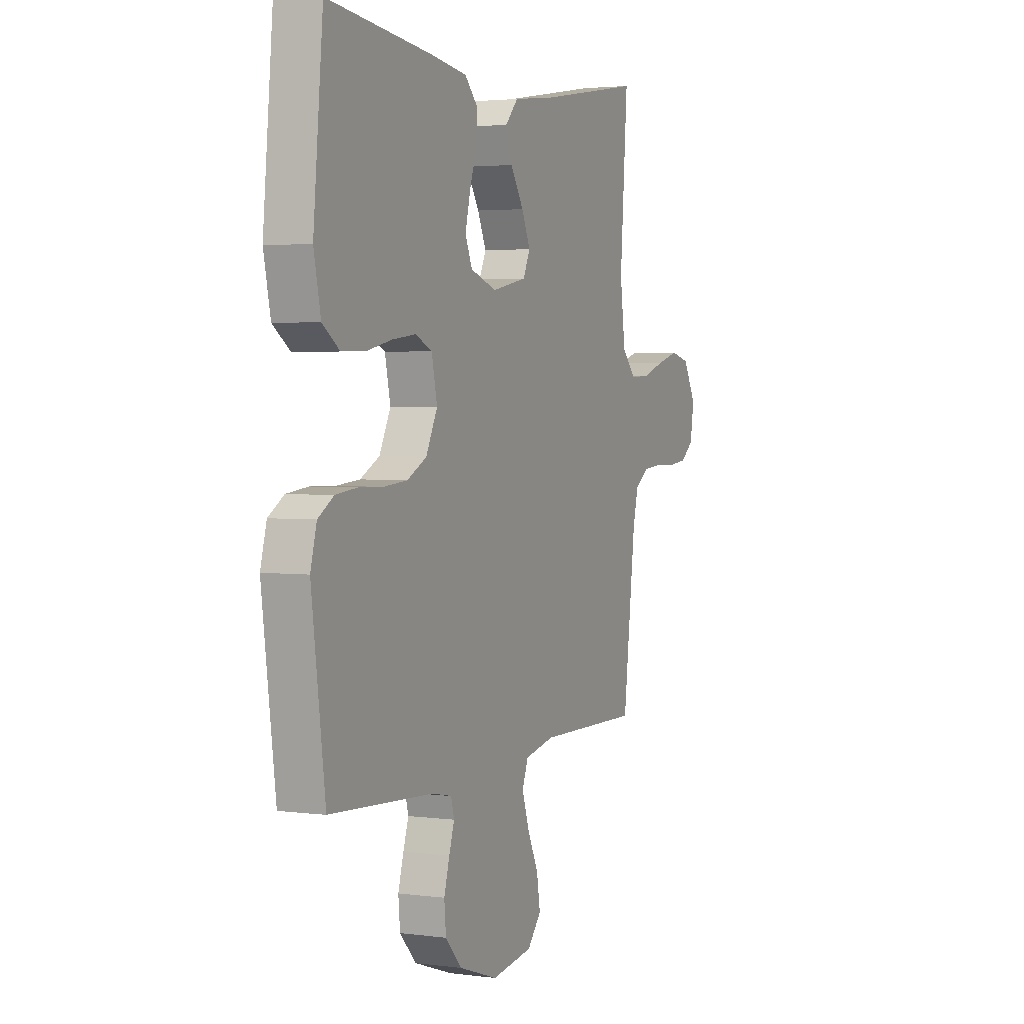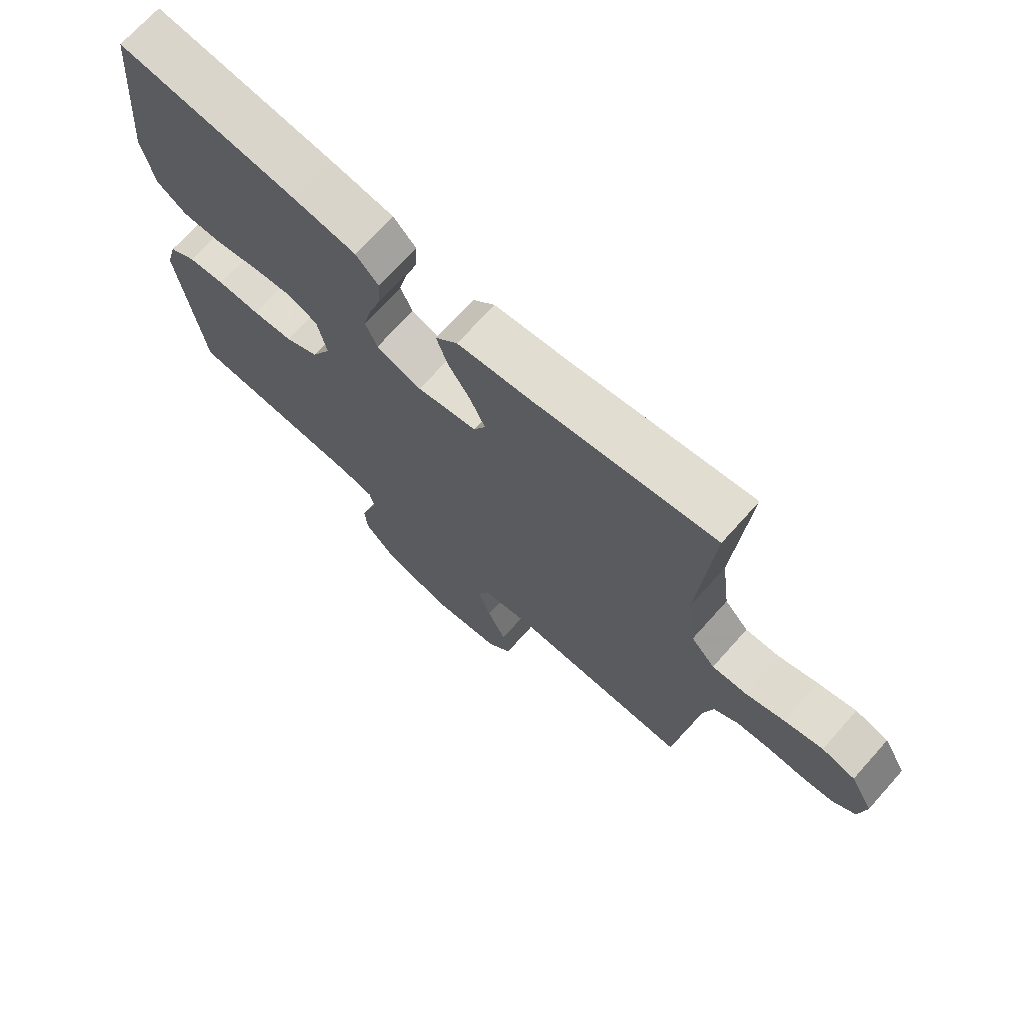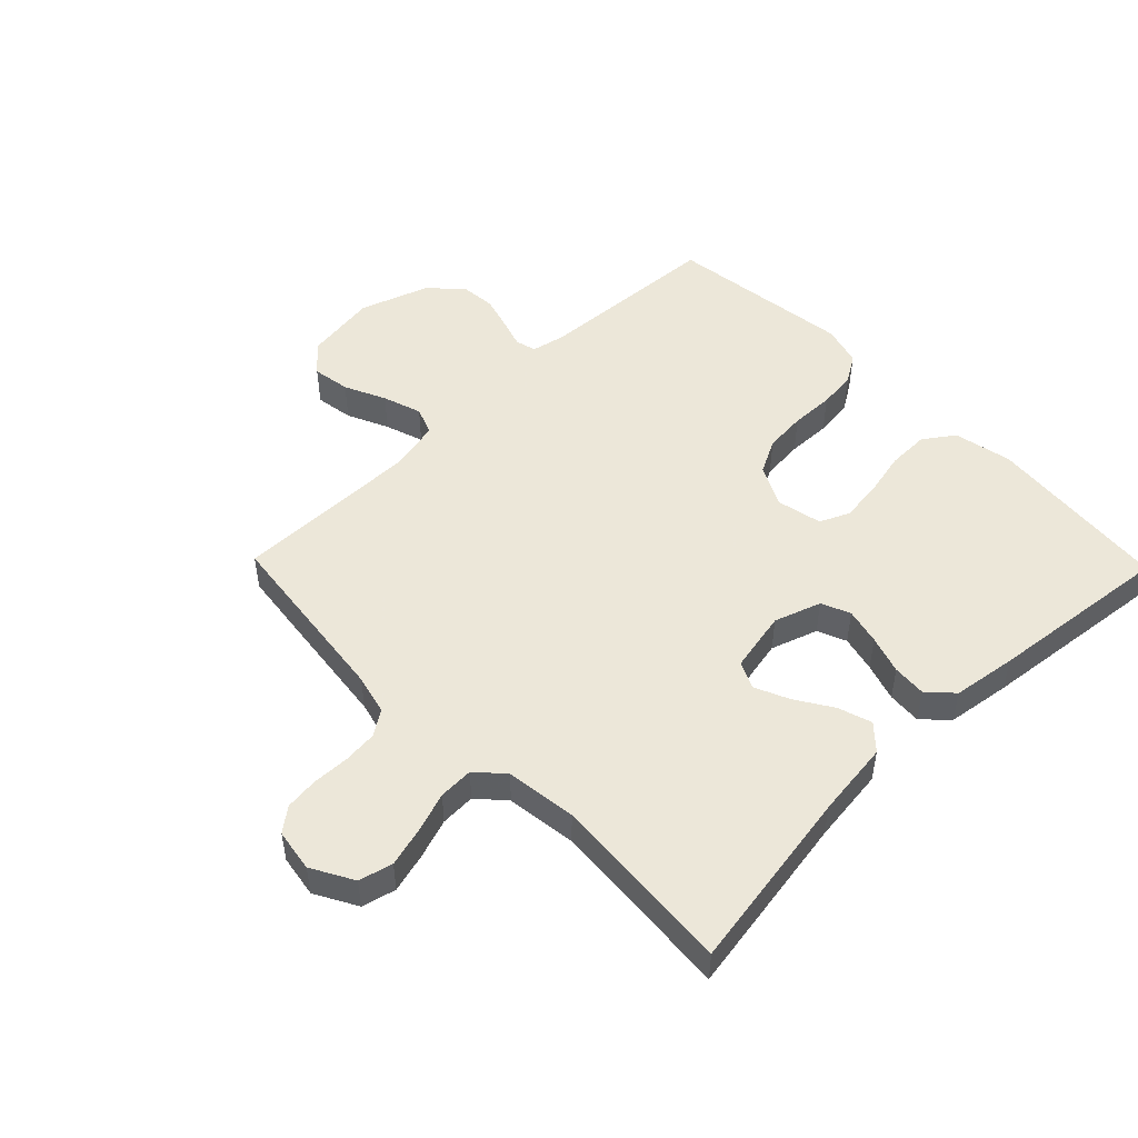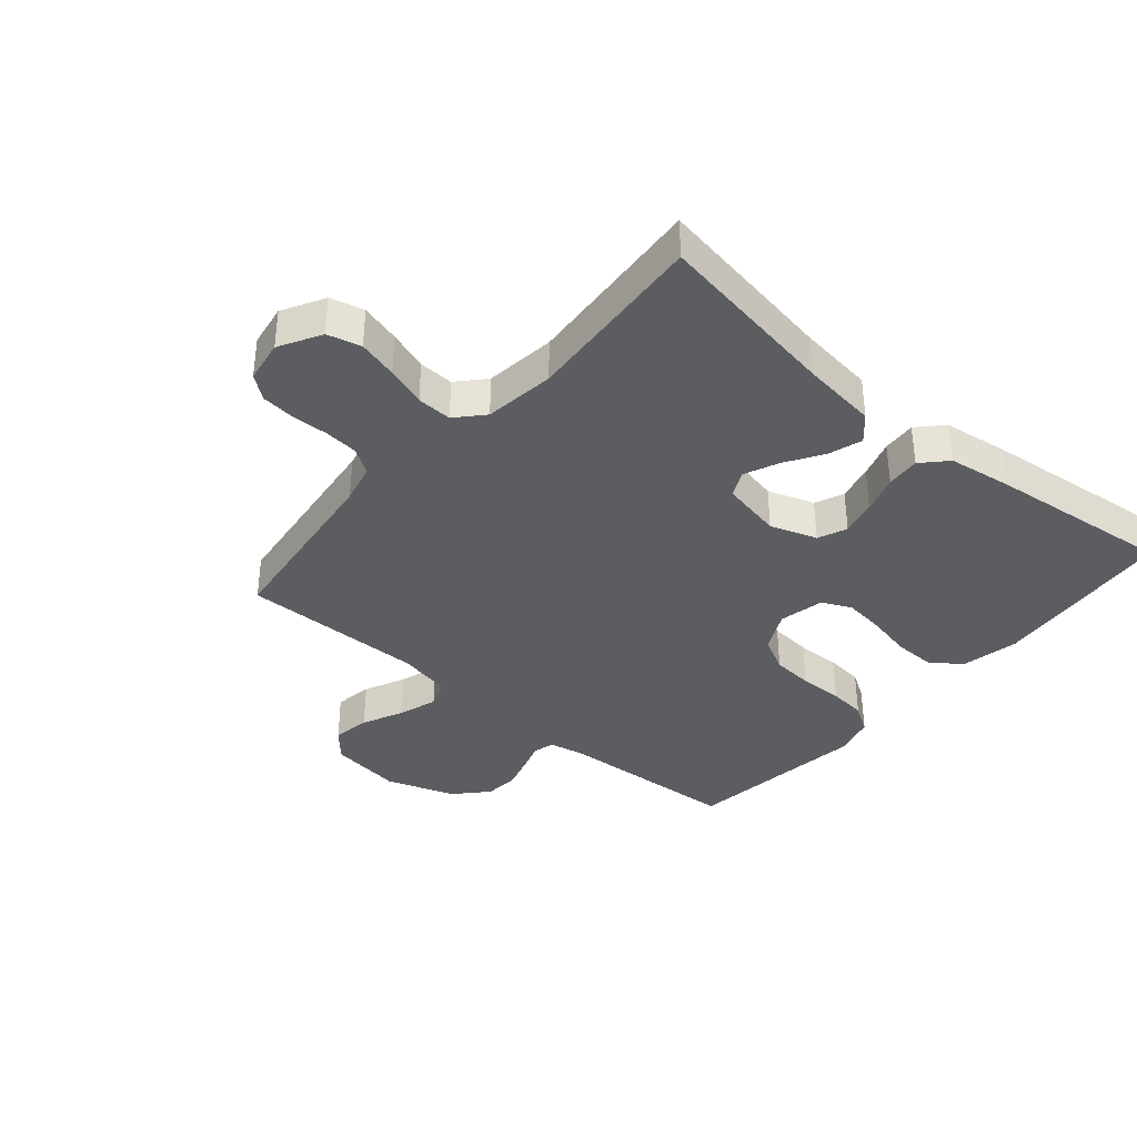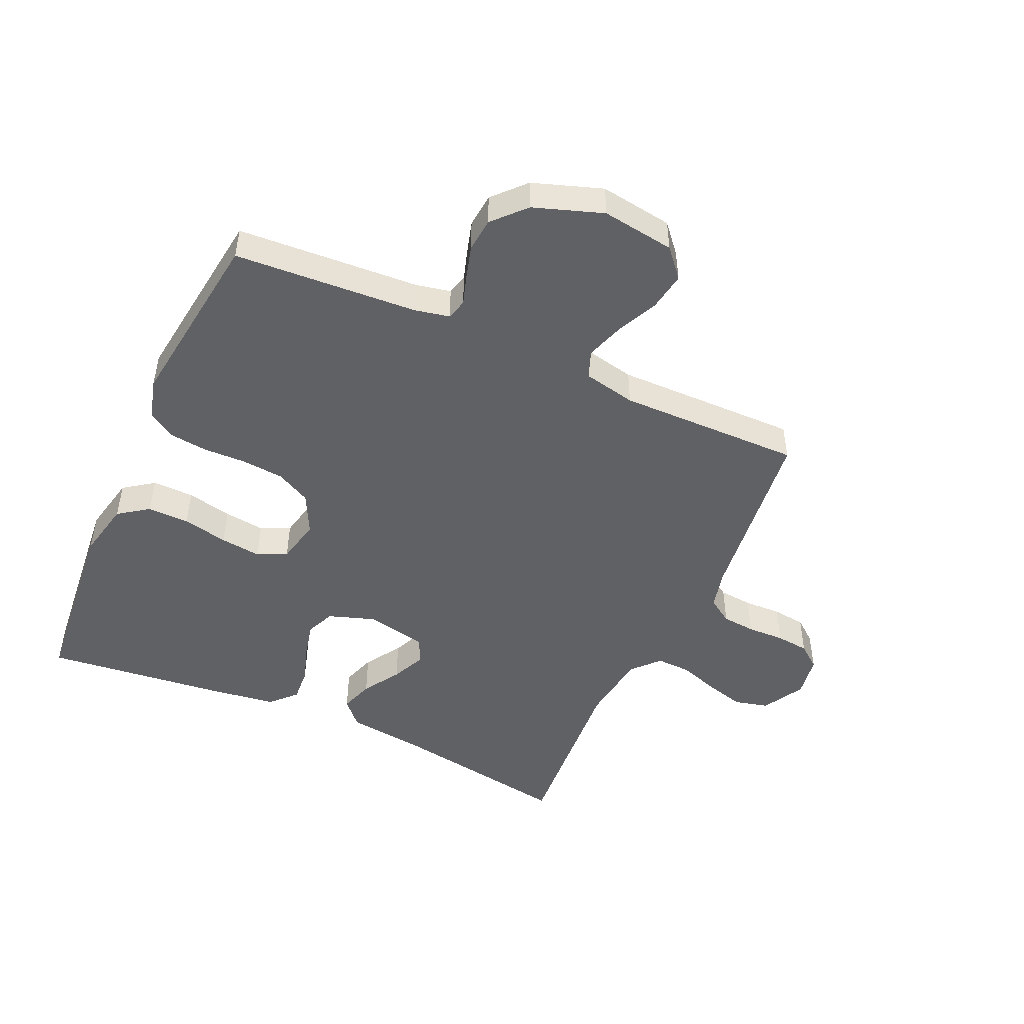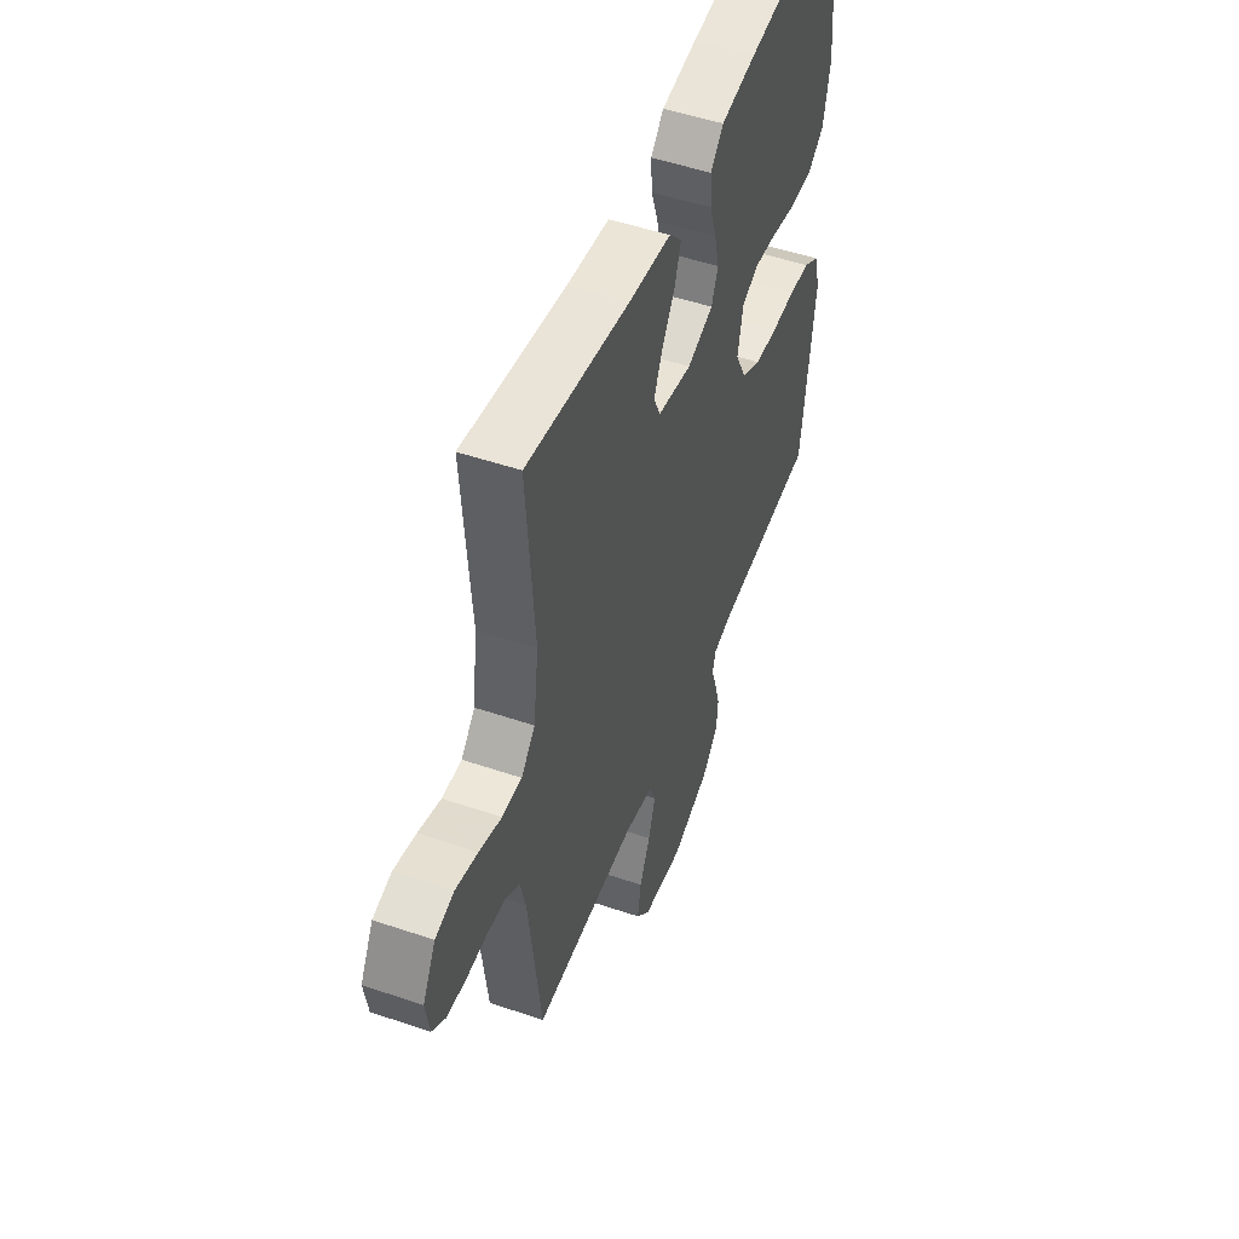
<metadata>
{"format":"obj","ext":"obj","renderer":"f3d","projection":"perspective","resolution":1024,"background":"white","views":[{"elev":3.0,"azim":114.2,"up":"+Z"},{"elev":70.7,"azim":-138.1,"up":"+Z"},{"elev":50.2,"azim":-44.2,"up":"+Y"},{"elev":-37.2,"azim":-40.5,"up":"+Y"},{"elev":-48.2,"azim":155.6,"up":"+Y"},{"elev":50.6,"azim":-69.6,"up":"+Z"}]}
</metadata>
<code>
v -0.5 0.07 0.5
v -0.2 0.07 0.451
v -0.076 0.07 0.436
v -0.039 0.07 0.396
v -0.057 0.07 0.341
v -0.095 0.07 0.281
v -0.12 0.07 0.225
v -0.1 0.07 0.182
v 0 0.07 0.162
v 0.076 0.07 0.188
v 0.096 0.07 0.235
v 0.082 0.07 0.294
v 0.062 0.07 0.356
v 0.058 0.07 0.411
v 0.096 0.07 0.451
v 0.2 0.07 0.466
v 0.5 0.07 0.5
v 0.528 0.07 0.2
v 0.508 0.07 0.106
v 0.459 0.07 0.071
v 0.391 0.07 0.072
v 0.317 0.07 0.088
v 0.25 0.07 0.096
v 0.202 0.07 0.074
v 0.186 0.07 0
v 0.219 0.07 -0.066
v 0.275 0.07 -0.095
v 0.343 0.07 -0.101
v 0.414 0.07 -0.099
v 0.476 0.07 -0.106
v 0.521 0.07 -0.134
v 0.539 0.07 -0.2
v 0.5 0.07 -0.5
v 0.2 0.07 -0.519
v 0.144 0.07 -0.531
v 0.135 0.07 -0.565
v 0.15 0.07 -0.612
v 0.166 0.07 -0.667
v 0.161 0.07 -0.723
v 0.113 0.07 -0.775
v 0 0.07 -0.814
v -0.119 0.07 -0.797
v -0.159 0.07 -0.751
v -0.149 0.07 -0.689
v -0.118 0.07 -0.622
v -0.097 0.07 -0.559
v -0.114 0.07 -0.514
v -0.2 0.07 -0.496
v -0.5 0.07 -0.5
v -0.536 0.07 -0.2
v -0.552 0.07 -0.135
v -0.593 0.07 -0.108
v -0.648 0.07 -0.103
v -0.709 0.07 -0.105
v -0.763 0.07 -0.099
v -0.801 0.07 -0.069
v -0.812 0.07 0
v -0.774 0.07 0.068
v -0.719 0.07 0.082
v -0.655 0.07 0.065
v -0.59 0.07 0.043
v -0.533 0.07 0.041
v -0.493 0.07 0.085
v -0.478 0.07 0.2
v -0.5 0 0.5
v -0.2 0 0.451
v -0.076 0 0.436
v -0.039 0 0.396
v -0.057 0 0.341
v -0.095 0 0.281
v -0.12 0 0.225
v -0.1 0 0.182
v 0 0 0.162
v 0.076 0 0.188
v 0.096 0 0.235
v 0.082 0 0.294
v 0.062 0 0.356
v 0.058 0 0.411
v 0.096 0 0.451
v 0.2 0 0.466
v 0.5 0 0.5
v 0.528 0 0.2
v 0.508 0 0.106
v 0.459 0 0.071
v 0.391 0 0.072
v 0.317 0 0.088
v 0.25 0 0.096
v 0.202 0 0.074
v 0.186 0 0
v 0.219 0 -0.066
v 0.275 0 -0.095
v 0.343 0 -0.101
v 0.414 0 -0.099
v 0.476 0 -0.106
v 0.521 0 -0.134
v 0.539 0 -0.2
v 0.5 0 -0.5
v 0.2 0 -0.519
v 0.144 0 -0.531
v 0.135 0 -0.565
v 0.15 0 -0.612
v 0.166 0 -0.667
v 0.161 0 -0.723
v 0.113 0 -0.775
v 0 0 -0.814
v -0.119 0 -0.797
v -0.159 0 -0.751
v -0.149 0 -0.689
v -0.118 0 -0.622
v -0.097 0 -0.559
v -0.114 0 -0.514
v -0.2 0 -0.496
v -0.5 0 -0.5
v -0.536 0 -0.2
v -0.552 0 -0.135
v -0.593 0 -0.108
v -0.648 0 -0.103
v -0.709 0 -0.105
v -0.763 0 -0.099
v -0.801 0 -0.069
v -0.812 0 0
v -0.774 0 0.068
v -0.719 0 0.082
v -0.655 0 0.065
v -0.59 0 0.043
v -0.533 0 0.041
v -0.493 0 0.085
v -0.478 0 0.2
f 58 59 60 61
f 56 57 58 61
f 56 61 62
f 53 54 55 56
f 52 53 56 62
f 51 52 62 63
f 48 49 50
f 47 48 50 51
f 42 43 44 45
f 42 45 46
f 41 42 46
f 40 41 46 47
f 36 37 38 39
f 36 39 40 47
f 31 32 33 34
f 31 34 35
f 28 29 30 31
f 27 28 31 35
f 26 27 35
f 25 26 35 36
f 19 20 21 22
f 19 22 23
f 18 19 23
f 17 18 23
f 16 17 23 24
f 12 13 14 15
f 11 12 15 16
f 10 11 16 24
f 3 4 5 6
f 2 3 6 7
f 64 1 2 7
f 63 64 7 8
f 51 63 8 9
f 25 36 47 51
f 24 25 51
f 9 10 24 51
f 125 124 123 122
f 125 122 121 120
f 126 125 120
f 120 119 118 117
f 126 120 117 116
f 127 126 116 115
f 114 113 112
f 115 114 112 111
f 109 108 107 106
f 110 109 106
f 110 106 105
f 111 110 105 104
f 103 102 101 100
f 111 104 103 100
f 98 97 96 95
f 99 98 95
f 95 94 93 92
f 99 95 92 91
f 99 91 90
f 100 99 90 89
f 86 85 84 83
f 87 86 83
f 87 83 82
f 87 82 81
f 88 87 81 80
f 79 78 77 76
f 80 79 76 75
f 88 80 75 74
f 70 69 68 67
f 71 70 67 66
f 71 66 65 128
f 72 71 128 127
f 73 72 127 115
f 115 111 100 89
f 115 89 88
f 115 88 74 73
f 1 65 66 2
f 2 66 67 3
f 3 67 68 4
f 4 68 69 5
f 5 69 70 6
f 6 70 71 7
f 7 71 72 8
f 8 72 73 9
f 9 73 74 10
f 10 74 75 11
f 11 75 76 12
f 12 76 77 13
f 13 77 78 14
f 14 78 79 15
f 15 79 80 16
f 16 80 81 17
f 17 81 82 18
f 18 82 83 19
f 19 83 84 20
f 20 84 85 21
f 21 85 86 22
f 22 86 87 23
f 23 87 88 24
f 24 88 89 25
f 25 89 90 26
f 26 90 91 27
f 27 91 92 28
f 28 92 93 29
f 29 93 94 30
f 30 94 95 31
f 31 95 96 32
f 32 96 97 33
f 33 97 98 34
f 34 98 99 35
f 35 99 100 36
f 36 100 101 37
f 37 101 102 38
f 38 102 103 39
f 39 103 104 40
f 40 104 105 41
f 41 105 106 42
f 42 106 107 43
f 43 107 108 44
f 44 108 109 45
f 45 109 110 46
f 46 110 111 47
f 47 111 112 48
f 48 112 113 49
f 49 113 114 50
f 50 114 115 51
f 51 115 116 52
f 52 116 117 53
f 53 117 118 54
f 54 118 119 55
f 55 119 120 56
f 56 120 121 57
f 57 121 122 58
f 58 122 123 59
f 59 123 124 60
f 60 124 125 61
f 61 125 126 62
f 62 126 127 63
f 63 127 128 64
f 64 128 65 1

</code>
